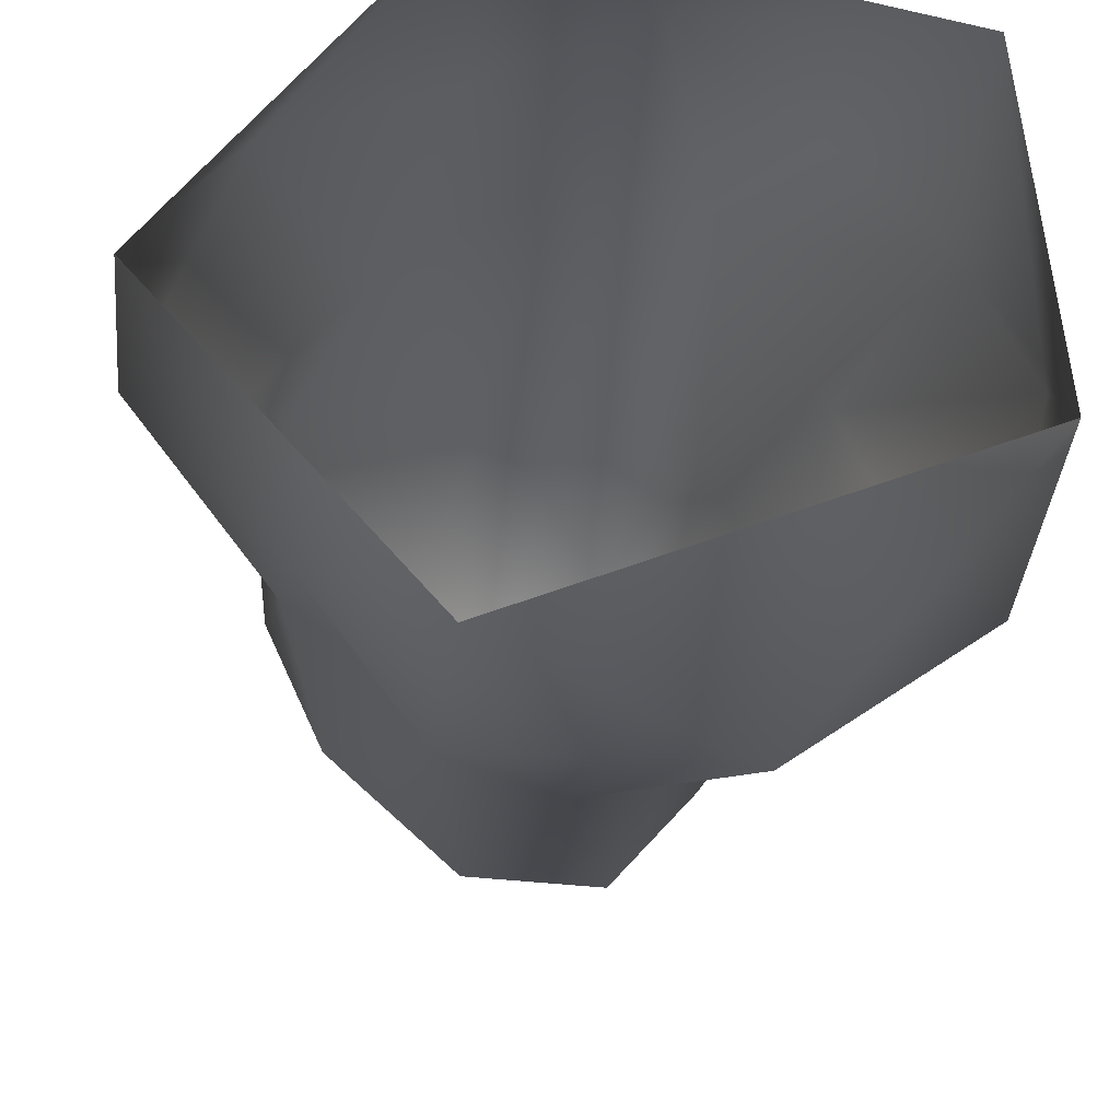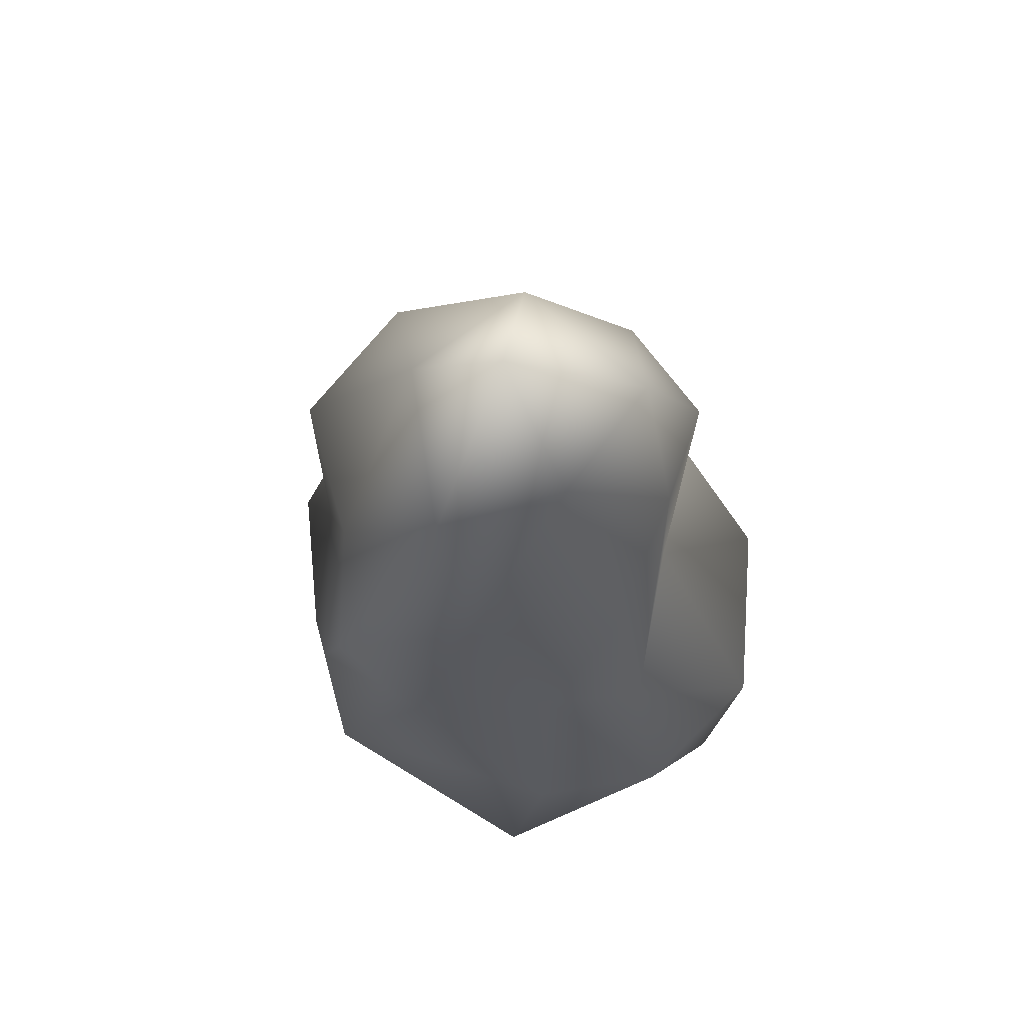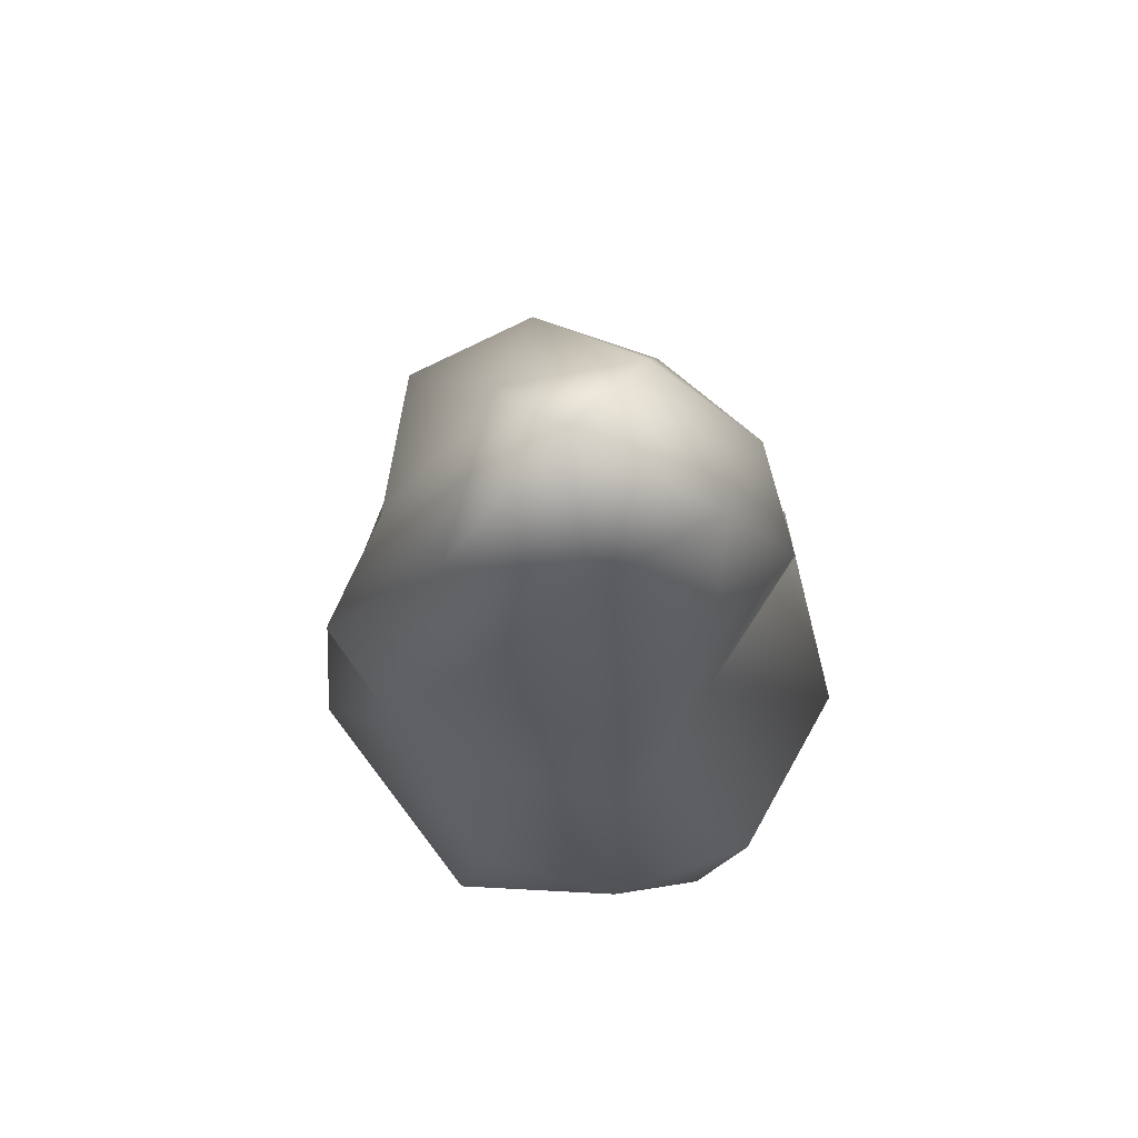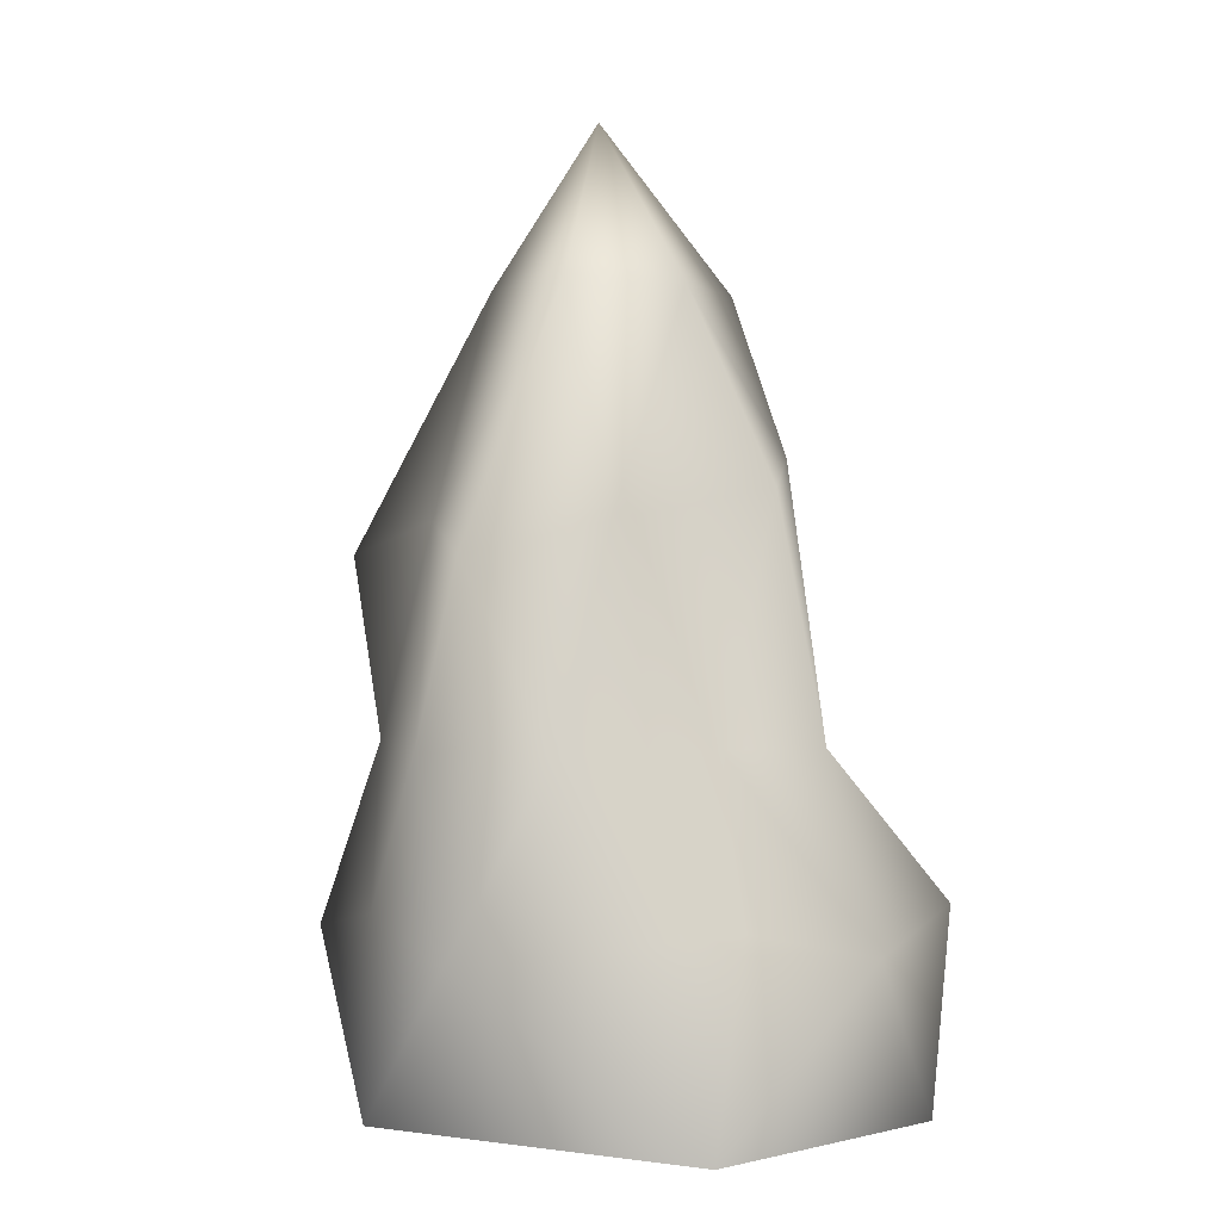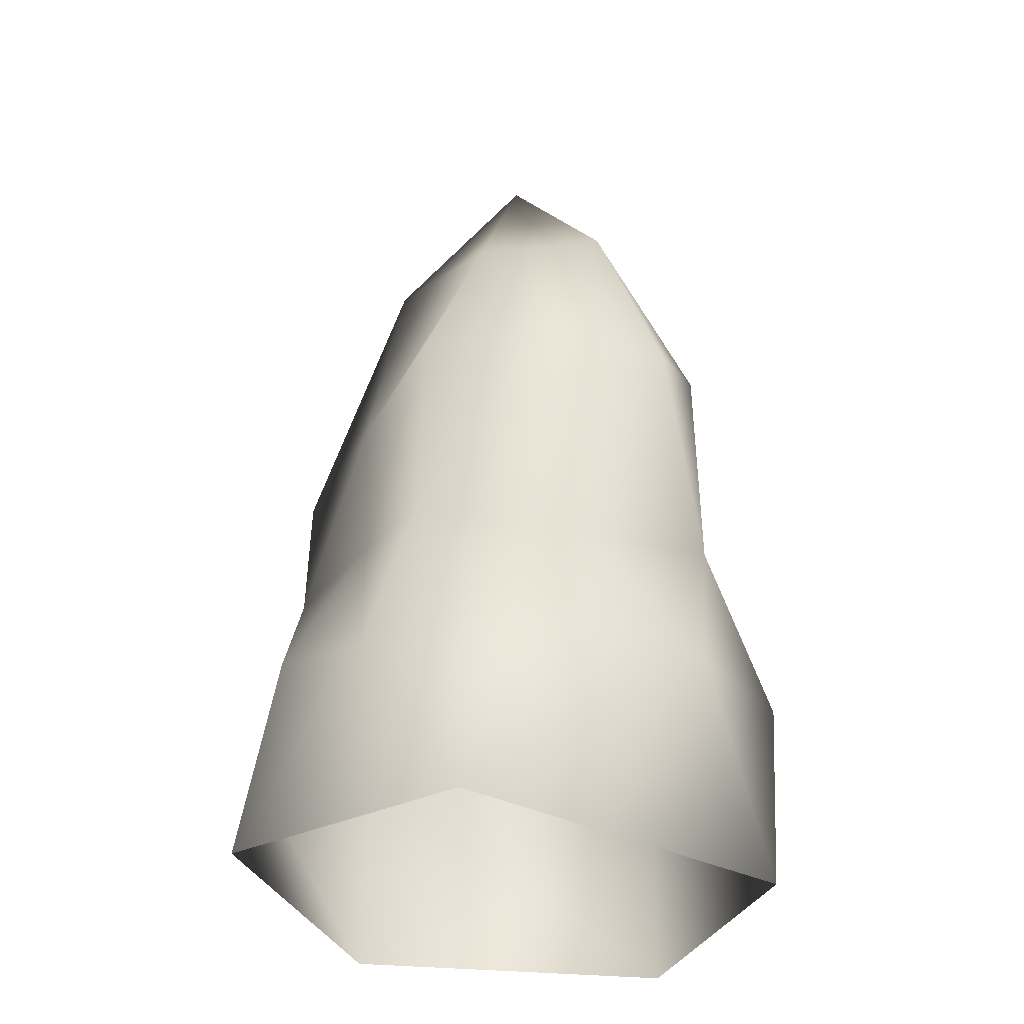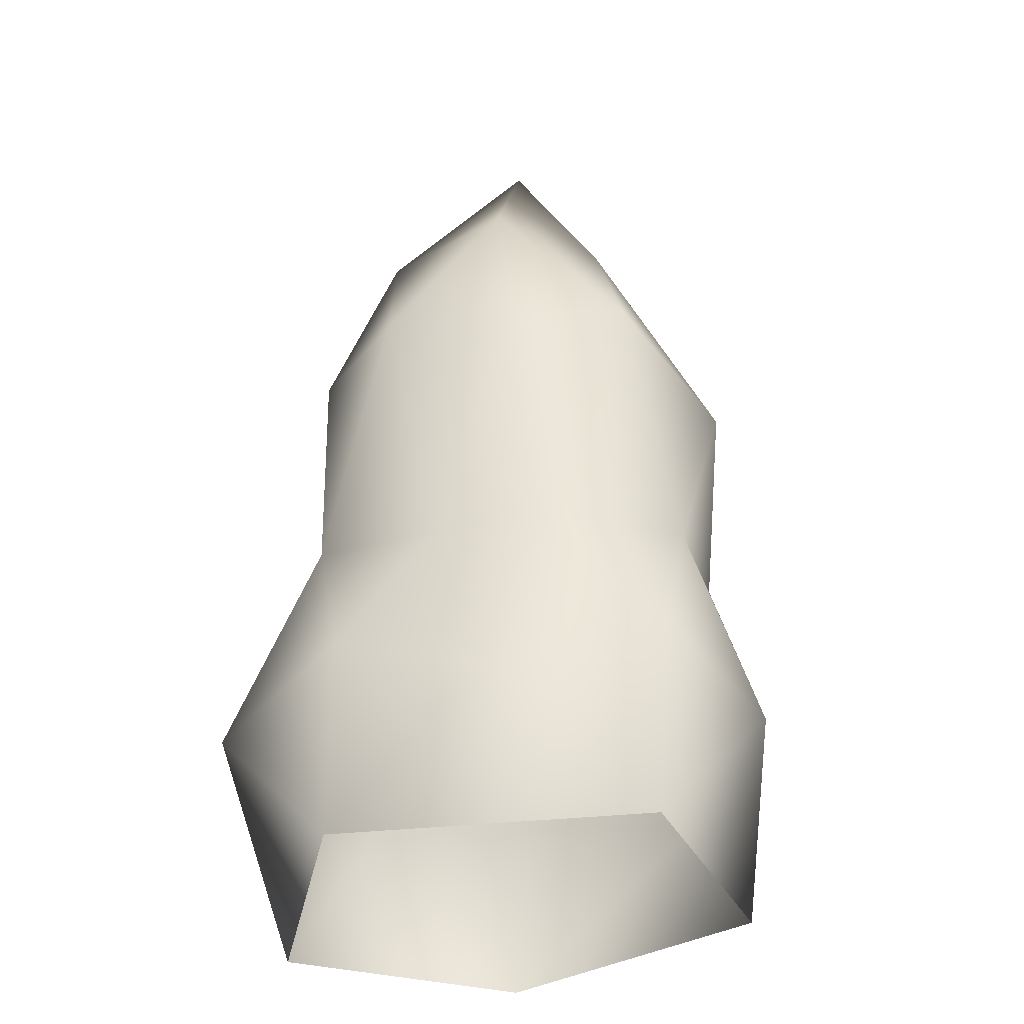
<metadata>
{"format":"obj","ext":"obj","renderer":"f3d","projection":"perspective","resolution":1024,"background":"white","views":[{"elev":-25.0,"azim":-3.0,"up":"+Z"},{"elev":73.8,"azim":57.6,"up":"+Y"},{"elev":77.0,"azim":82.5,"up":"+Y"},{"elev":1.1,"azim":41.3,"up":"+Y"},{"elev":-30.0,"azim":120.2,"up":"+Y"},{"elev":-29.3,"azim":-121.1,"up":"+Y"}]}
</metadata>
<code>
v  0.8799 28.57 -0.442
v  3.98 23.65 -0.7648
v  2.486 23.65 -4.747
v  7.378 17.67 -0.634
v  4.822 18.65 -4.452
v  2.583 17.67 -7.234
v  -2.256 23.65 -3.225
v  -0.8176 18.65 -6.67
v  -4.124 17.67 -3.985
v  -1.983 23.65 1.158
v  -5.651 18.65 -0.284
v  -5.23 15.76 3.751
v  2.894 23.65 3.264
v  -0.4961 16.73 5.123
v  2.583 15.76 7.233
v  4.822 16.73 3.432
v  7.198 10.38 1.625
v  8.649 10.38 -1.276
v  9.288 5.69 3.187
v  10.86 4.717 -0.8383
v  9.942 5.69 -5.569
v  4.729 10.38 -4.942
v  1.282 10.38 -7.821
v  4.978 4.717 -9.303
v  -1.707 5.69 -8.642
v  -2.006 10.38 -5.398
v  -4.959 10.38 -3.376
v  -4.596 4.717 -5.122
v  -8.259 5.69 -0.8383
v  -5.921 10.38 1.625
v  -3.112 10.38 4.672
v  -5.702 4.717 4.713
v  -1.104 5.69 6.991
v  1.282 10.38 7.591
v  4.805 10.38 5.769
v  3.087 4.717 8.319
v  -1.296 -0.319 -8.527
v  10.35 -0.319 -4.045
v  -7.901 -0.319 -1.047
v  -1.296 -0.319 7.095
v  9.392 -0.319 4.572
g GeoSphere001
f 1 2 3
f 2 4 5
f 2 5 3
f 3 5 6
f 1 3 7
f 3 6 8
f 3 8 7
f 7 8 9
f 1 7 10
f 7 9 11
f 7 11 10
f 10 11 12
f 1 10 13
f 10 12 14
f 10 14 13
f 13 14 15
f 1 13 2
f 13 15 16
f 13 16 2
f 2 16 4
f 4 17 18
f 17 19 20
f 17 20 18
f 18 20 21
f 6 22 23
f 22 21 24
f 22 24 23
f 23 24 25
f 9 26 27
f 26 25 28
f 26 28 27
f 27 28 29
f 12 30 31
f 30 29 32
f 30 32 31
f 31 32 33
f 15 34 35
f 34 33 36
f 34 36 35
f 35 36 19
f 21 22 18
f 22 6 5
f 22 5 18
f 18 5 4
f 25 26 23
f 26 9 8
f 26 8 23
f 23 8 6
f 29 30 27
f 30 12 11
f 30 11 27
f 27 11 9
f 33 34 31
f 34 15 14
f 34 14 31
f 31 14 12
f 19 17 35
f 17 4 16
f 17 16 35
f 35 16 15
f 37 25 24
f 37 24 38
f 38 24 21
f 39 29 28
f 39 28 37
f 37 28 25
f 40 33 32
f 40 32 39
f 39 32 29
f 41 19 36
f 41 36 40
f 40 36 33
f 38 21 20
f 38 20 41
f 41 20 19

</code>
